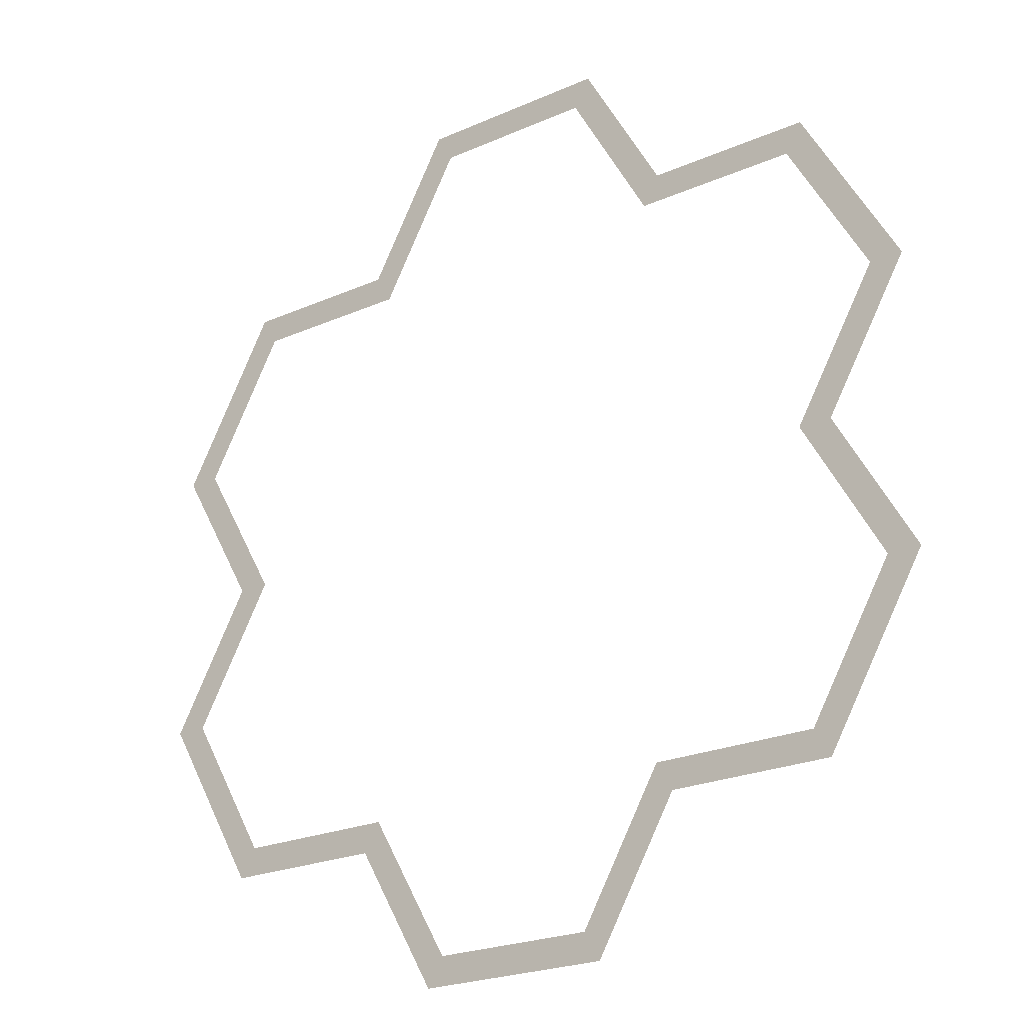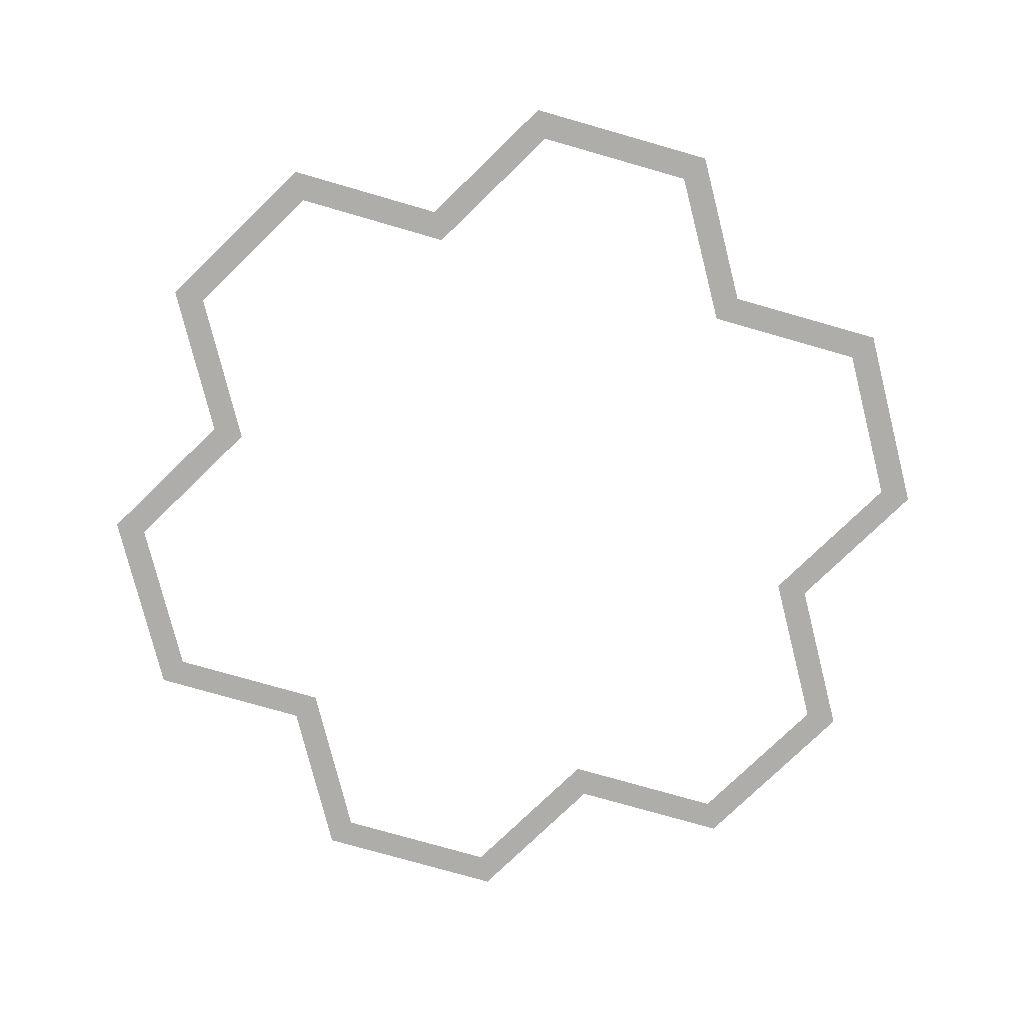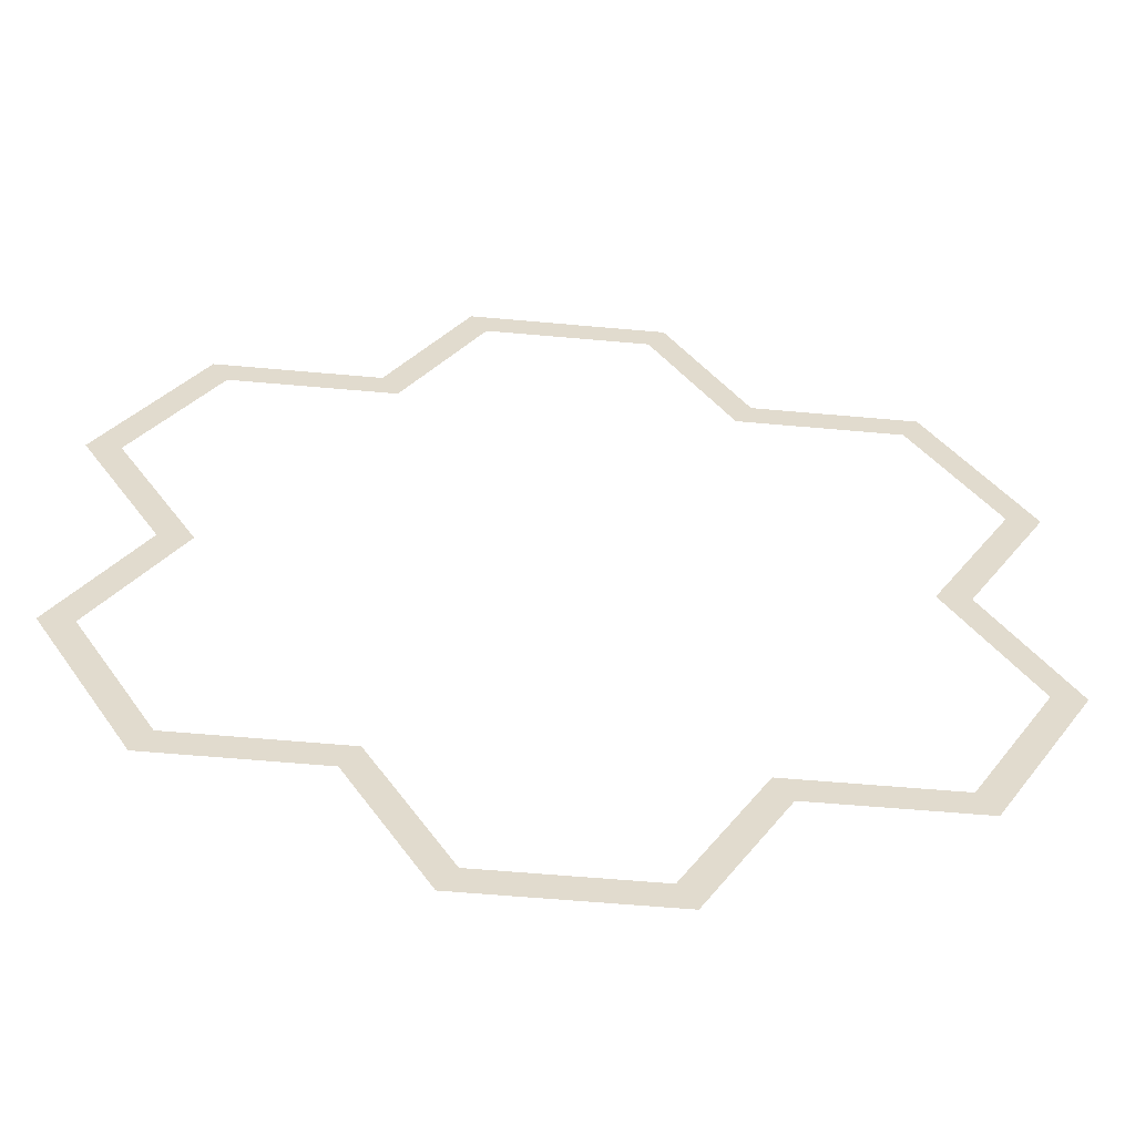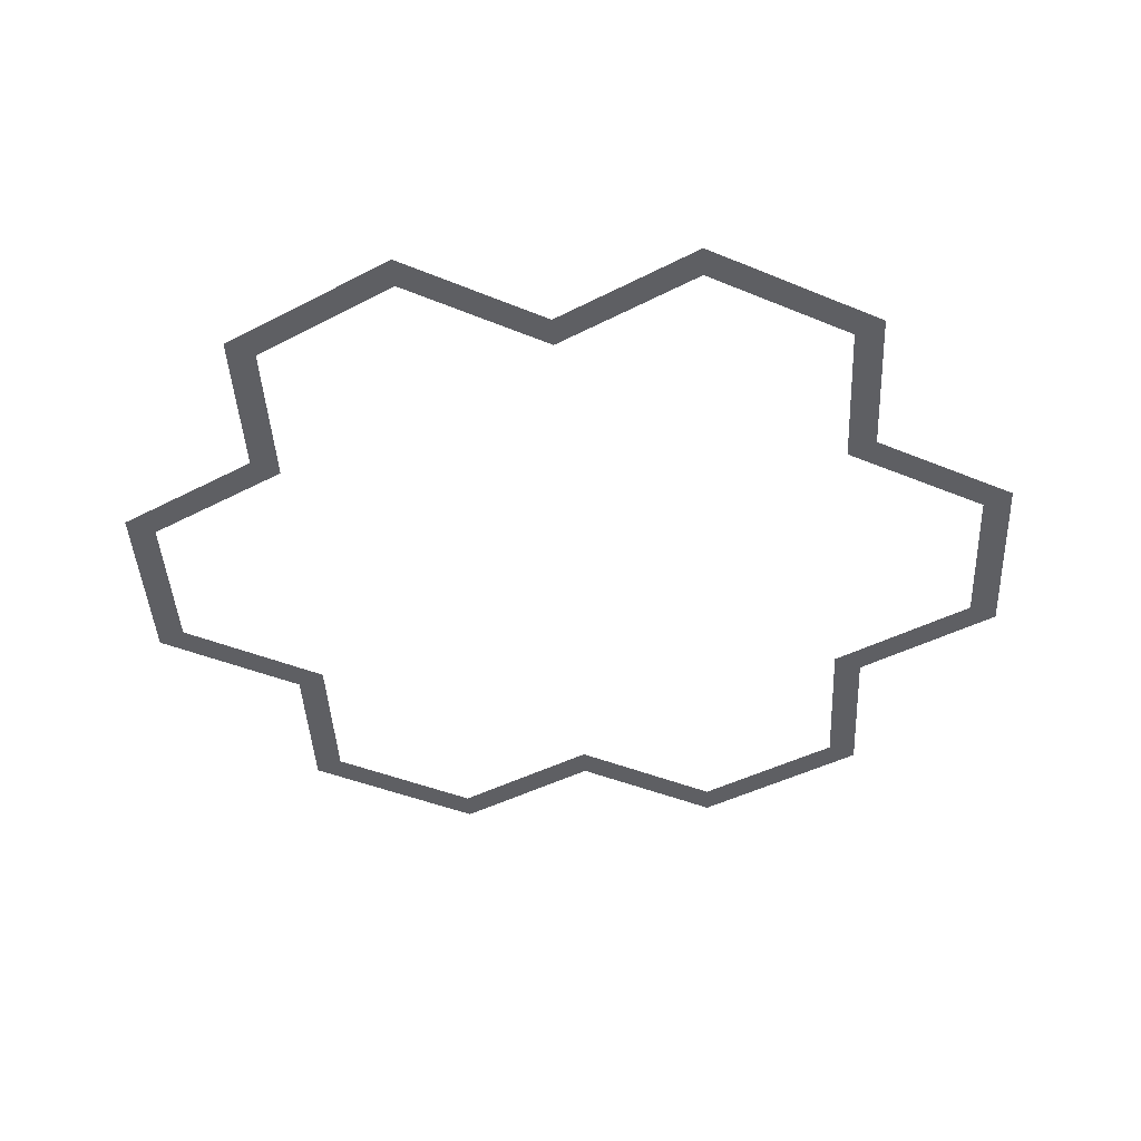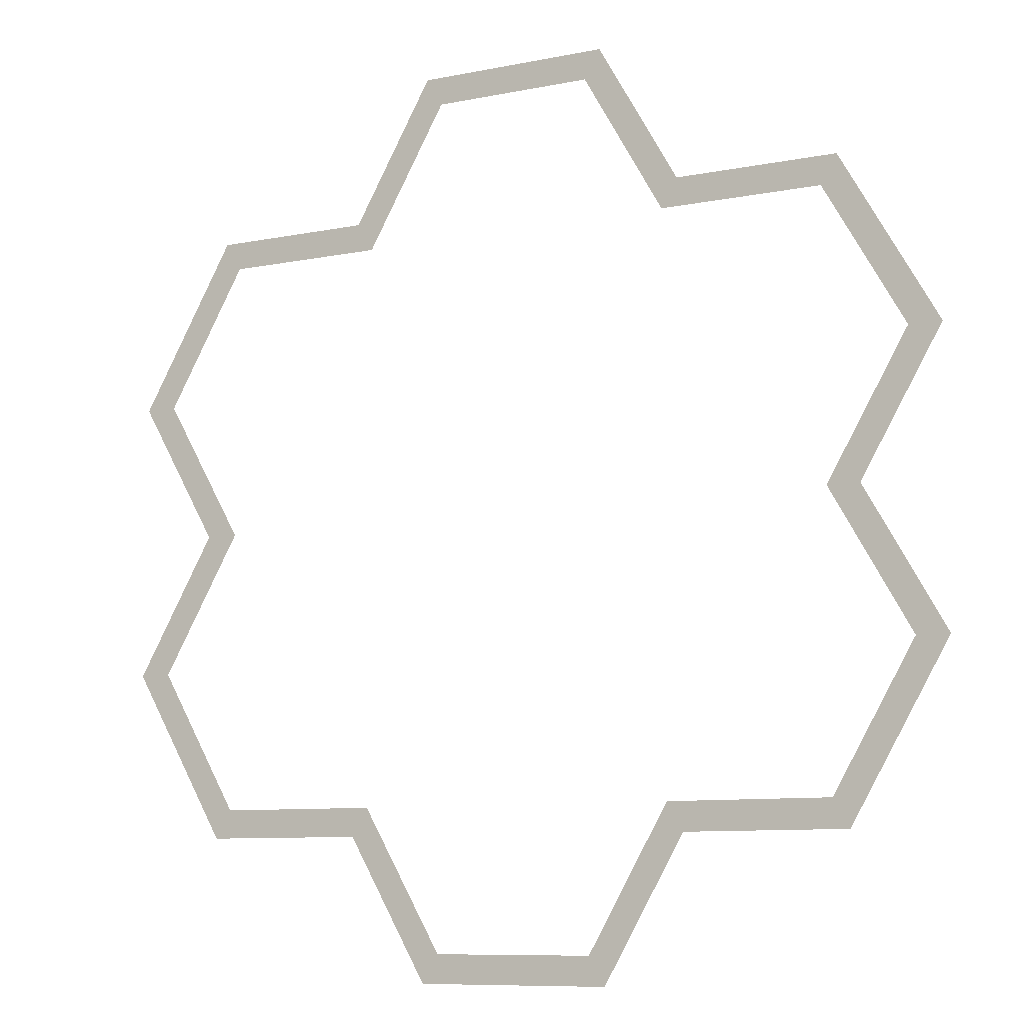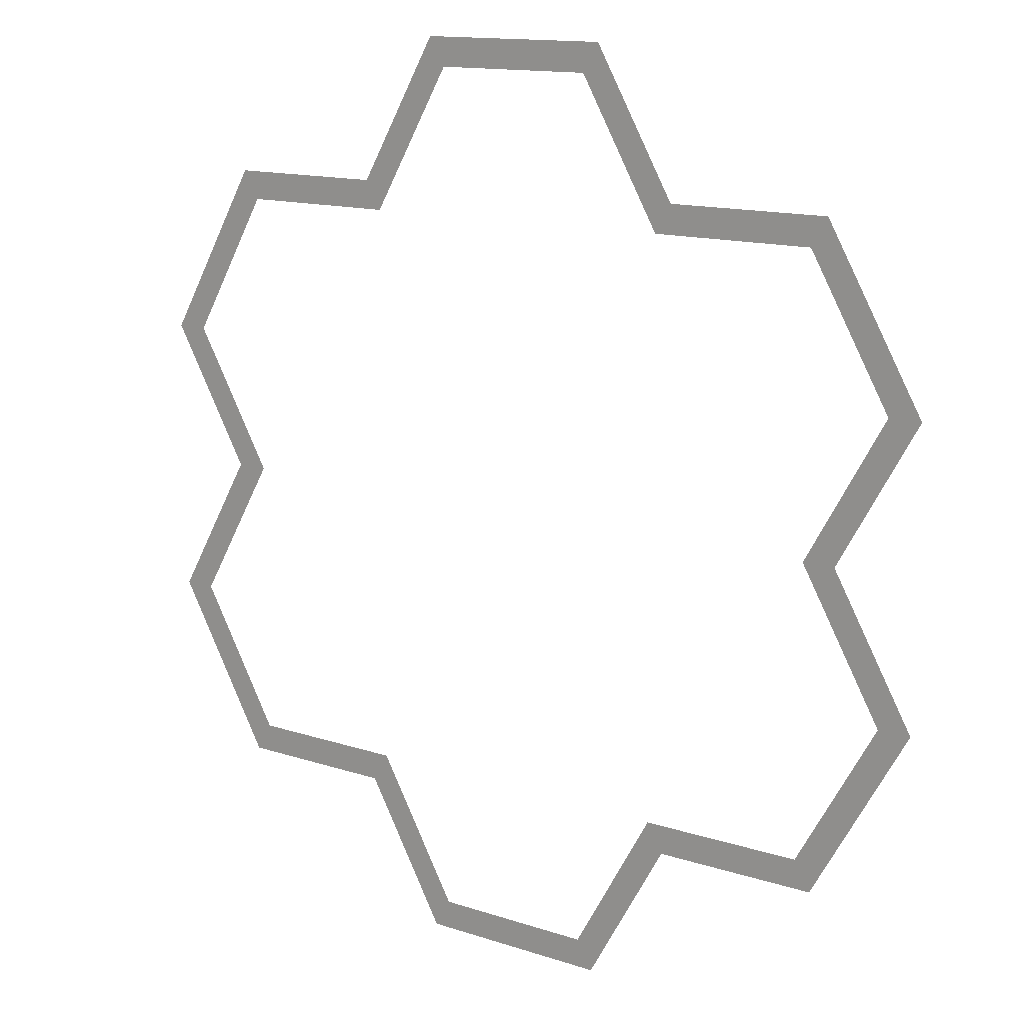
<metadata>
{"format":"obj","ext":"obj","renderer":"f3d","projection":"perspective","resolution":1024,"background":"white","views":[{"elev":-22.3,"azim":-142.2,"up":"+Y"},{"elev":-77.2,"azim":-75.9,"up":"+Z"},{"elev":-57.0,"azim":-5.4,"up":"+Y"},{"elev":-40.7,"azim":32.8,"up":"+Z"},{"elev":-8.9,"azim":-151.2,"up":"+Y"},{"elev":13.3,"azim":37.2,"up":"+Y"}]}
</metadata>
<code>
g shield_level1_line
v -0.2214 -0.7168 0.0005437
v -0.1444 -0.7501 0.0005437
v -0.1732 -0.8001 0.0005437
v -0.1925 -0.6668 0.0005437
v -0.2406 -0.5834 0.0005437
v -0.2695 -0.6334 0.0005437
v -0.3177 -0.55 0.0005437
v -0.2888 -0.5001 0.0005437
v -0.414 -0.5498 0.0005437
v -0.3851 -0.4999 0.0005437
v -0.4815 -0.4997 0.0005437
v -0.5104 -0.5496 0.0005437
v -0.6068 -0.5494 0.0005437
v -0.5779 -0.4994 0.0005437
v -0.6645 -0.4494 0.0005437
v -0.626 -0.4161 0.0005437
v -0.6741 -0.3327 0.0005437
v -0.7223 -0.3494 0.0005437
v -0.78 -0.2494 0.0005437
v -0.7223 -0.2494 0.0005437
v -0.6741 -0.166 0.0005437
v -0.7319 -0.1661 0.0005437
v -0.6838 -0.08274 0.0005437
v -0.626 -0.08267 0.0005437
v -0.5779 0.00068 0.0005437
v -0.6357 0.0005895 0.0005437
v -0.6838 0.08342 0.0005437
v -0.6261 0.08351 0.0005437
v -0.732 0.1662 0.0005437
v -0.6742 0.1663 0.0005437
v -0.7224 0.2492 0.0005437
v -0.7802 0.2491 0.0005437
v -0.7224 0.3491 0.0005437
v -0.6743 0.3325 0.0005437
v -0.6261 0.4159 0.0005437
v -0.6647 0.4492 0.0005437
v -0.6069 0.5492 0.0005437
v -0.578 0.4992 0.0005437
v -0.4818 0.4992 0.0005437
v -0.5106 0.5492 0.0005437
v -0.4144 0.5492 0.0005437
v -0.3855 0.4992 0.0005437
v -0.3181 0.5492 0.0005437
v -0.2893 0.4992 0.0005437
v -0.241 0.5829 0.0005437
v -0.2698 0.6329 0.0005437
v -0.2215 0.7165 0.0005437
v -0.1927 0.6665 0.0005437
v -0.1444 0.7501 0.0005437
v -0.1732 0.8001 0.0005437
v -0.05775 0.8001 0.0005437
v -0.04813 0.7501 0.0005437
v 0.04813 0.7501 0.0005437
v 0.05775 0.8001 0.0005437
v 0.1732 0.8001 0.0005437
v 0.1444 0.7501 0.0005437
v 0.2213 0.7169 0.0005437
v 0.1925 0.6669 0.0005437
v 0.2405 0.5836 0.0005437
v 0.2694 0.6336 0.0005437
v 0.3175 0.5504 0.0005437
v 0.2886 0.5004 0.0005437
v 0.4137 0.5504 0.0005437
v 0.3849 0.5004 0.0005437
v 0.4811 0.5004 0.0005437
v 0.51 0.5504 0.0005437
v 0.6062 0.5504 0.0005437
v 0.5774 0.5004 0.0005437
v 0.664 0.4504 0.0005437
v 0.6255 0.417 0.0005437
v 0.6736 0.3337 0.0005437
v 0.7217 0.3503 0.0005437
v 0.7795 0.2503 0.0005437
v 0.7217 0.2503 0.0005437
v 0.6738 0.1671 0.0005437
v 0.7315 0.1671 0.0005437
v 0.6835 0.08383 0.0005437
v 0.6258 0.08381 0.0005437
v 0.5778 0.0005609 0.0005437
v 0.6355 0.0005853 0.0005437
v 0.6837 -0.08278 0.0005437
v 0.6259 -0.08279 0.0005437
v 0.7318 -0.1661 0.0005437
v 0.6741 -0.1661 0.0005437
v 0.7222 -0.2495 0.0005437
v 0.7799 -0.2495 0.0005437
v 0.7222 -0.3495 0.0005437
v 0.6741 -0.3329 0.0005437
v 0.6259 -0.4162 0.0005437
v 0.6645 -0.4495 0.0005437
v 0.6067 -0.5495 0.0005437
v 0.5778 -0.4996 0.0005437
v 0.4815 -0.4997 0.0005437
v 0.5104 -0.5497 0.0005437
v 0.414 -0.5498 0.0005437
v 0.3851 -0.4999 0.0005437
v 0.3176 -0.55 0.0005437
v 0.2888 -0.5001 0.0005437
v 0.2406 -0.5834 0.0005437
v 0.2695 -0.6334 0.0005437
v 0.2214 -0.7168 0.0005437
v 0.1925 -0.6668 0.0005437
v 0.1444 -0.7501 0.0005437
v 0.1732 -0.8001 0.0005437
v 0.05775 -0.8001 0.0005437
v 0.04813 -0.7501 0.0005437
v -0.04813 -0.7501 0.0005437
v -0.05775 -0.8001 0.0005437
v -0.1732 -0.8001 0.0005437
v -0.1444 -0.7501 0.0005437
g shield_level1_line_0
f 3 2 1
f 2 4 1
f 4 5 1
f 5 6 1
f 7 6 5
f 8 7 5
f 7 8 9
f 8 10 9
f 10 11 9
f 11 12 9
f 13 12 11
f 14 13 11
f 13 14 15
f 14 16 15
f 16 17 15
f 17 18 15
f 19 18 17
f 20 19 17
f 20 21 19
f 21 22 19
f 23 22 21
f 24 23 21
f 24 25 23
f 25 26 23
f 27 26 25
f 28 27 25
f 27 28 29
f 28 30 29
f 30 31 29
f 31 32 29
f 33 32 31
f 34 33 31
f 34 35 33
f 35 36 33
f 37 36 35
f 38 37 35
f 38 39 37
f 39 40 37
f 41 40 39
f 42 41 39
f 41 42 43
f 42 44 43
f 44 45 43
f 45 46 43
f 47 46 45
f 48 47 45
f 48 49 47
f 49 50 47
f 51 50 49
f 52 51 49
f 52 53 51
f 53 54 51
f 55 54 53
f 56 55 53
f 55 56 57
f 56 58 57
f 58 59 57
f 59 60 57
f 61 60 59
f 62 61 59
f 61 62 63
f 62 64 63
f 64 65 63
f 65 66 63
f 67 66 65
f 68 67 65
f 67 68 69
f 68 70 69
f 70 71 69
f 71 72 69
f 73 72 71
f 74 73 71
f 74 75 73
f 75 76 73
f 77 76 75
f 78 77 75
f 78 79 77
f 79 80 77
f 81 80 79
f 82 81 79
f 81 82 83
f 82 84 83
f 84 85 83
f 85 86 83
f 87 86 85
f 88 87 85
f 88 89 87
f 89 90 87
f 91 90 89
f 92 91 89
f 92 93 91
f 93 94 91
f 95 94 93
f 96 95 93
f 95 96 97
f 96 98 97
f 98 99 97
f 99 100 97
f 101 100 99
f 102 101 99
f 102 103 101
f 103 104 101
f 105 104 103
f 106 105 103
f 106 107 105
f 107 108 105
f 109 108 107
f 110 109 107

</code>
